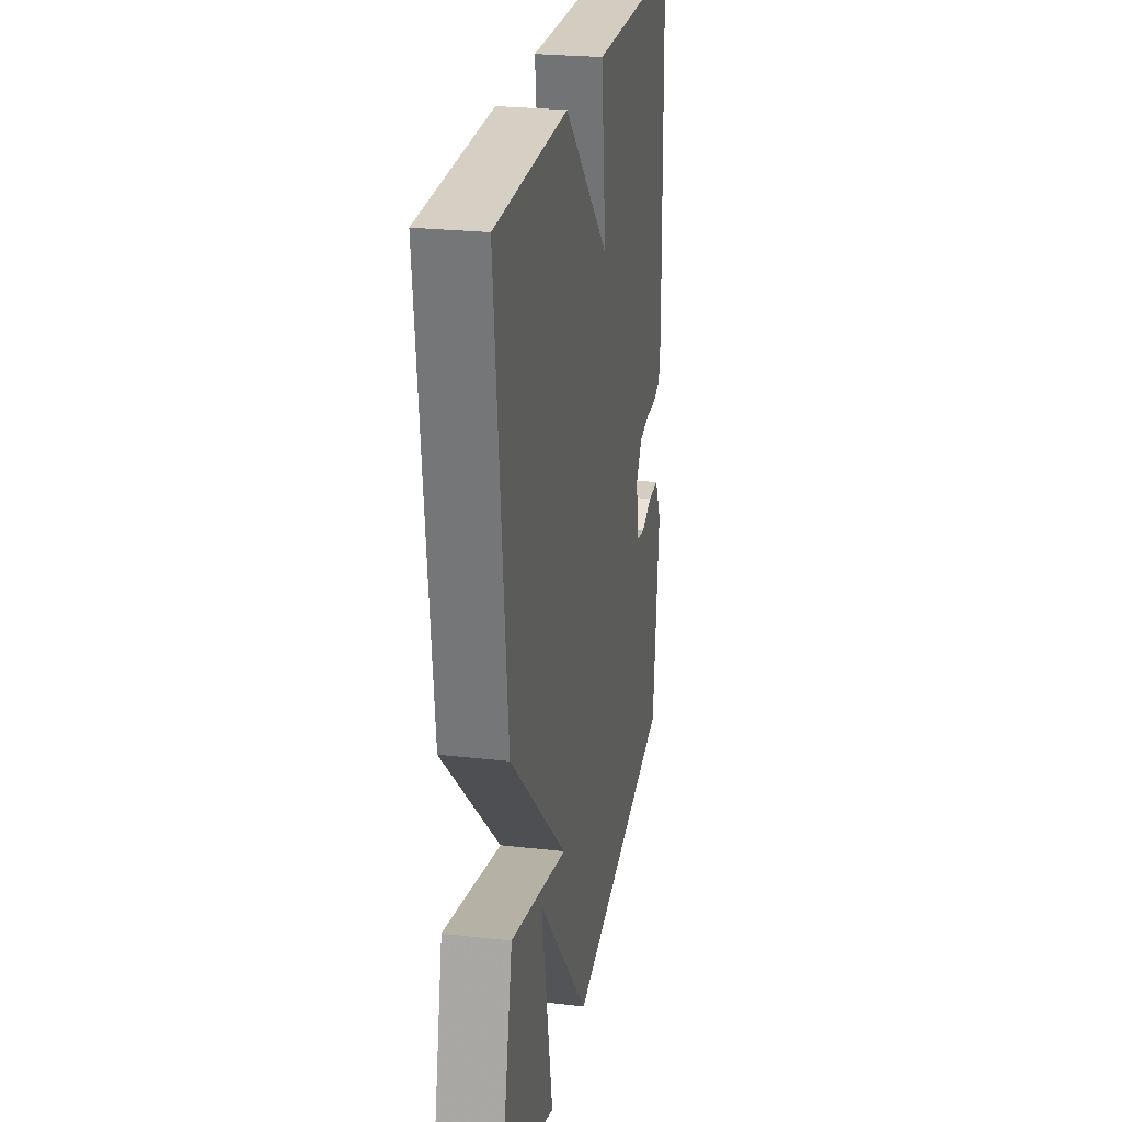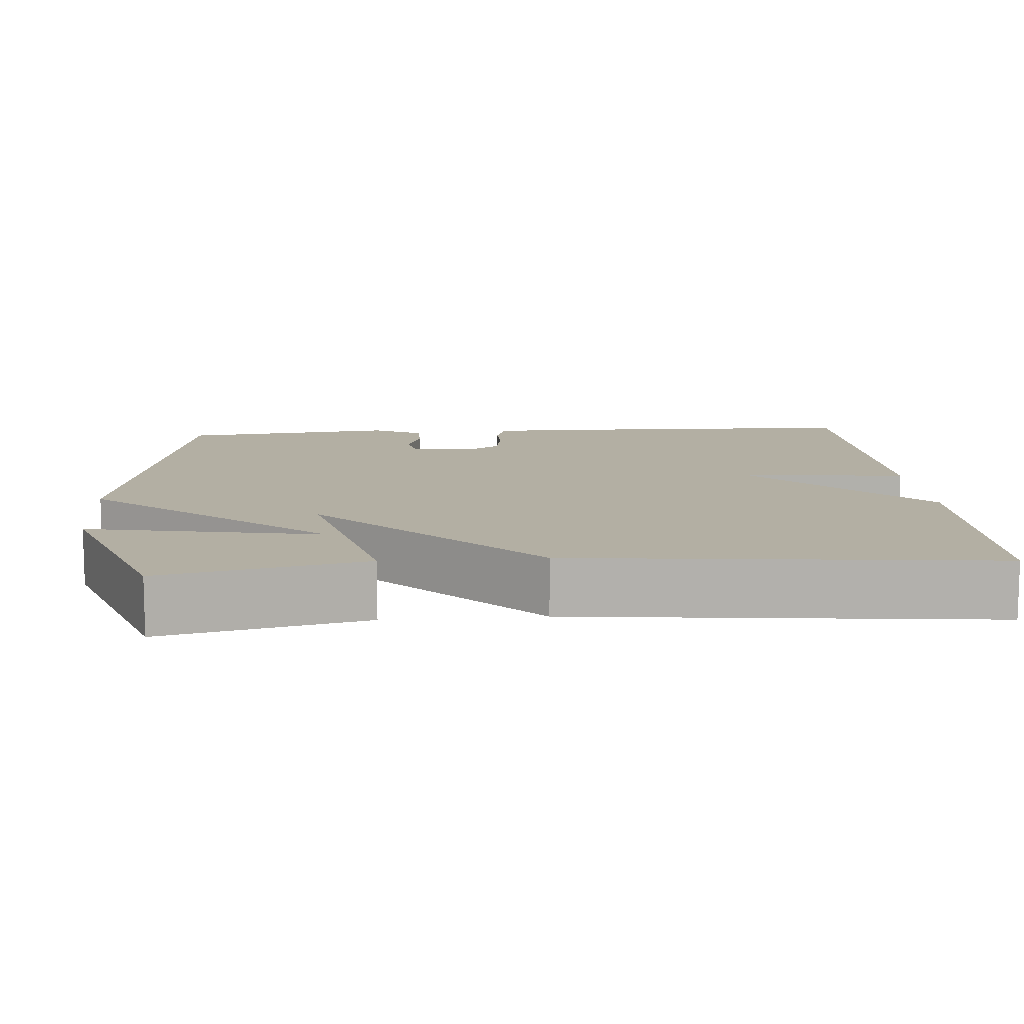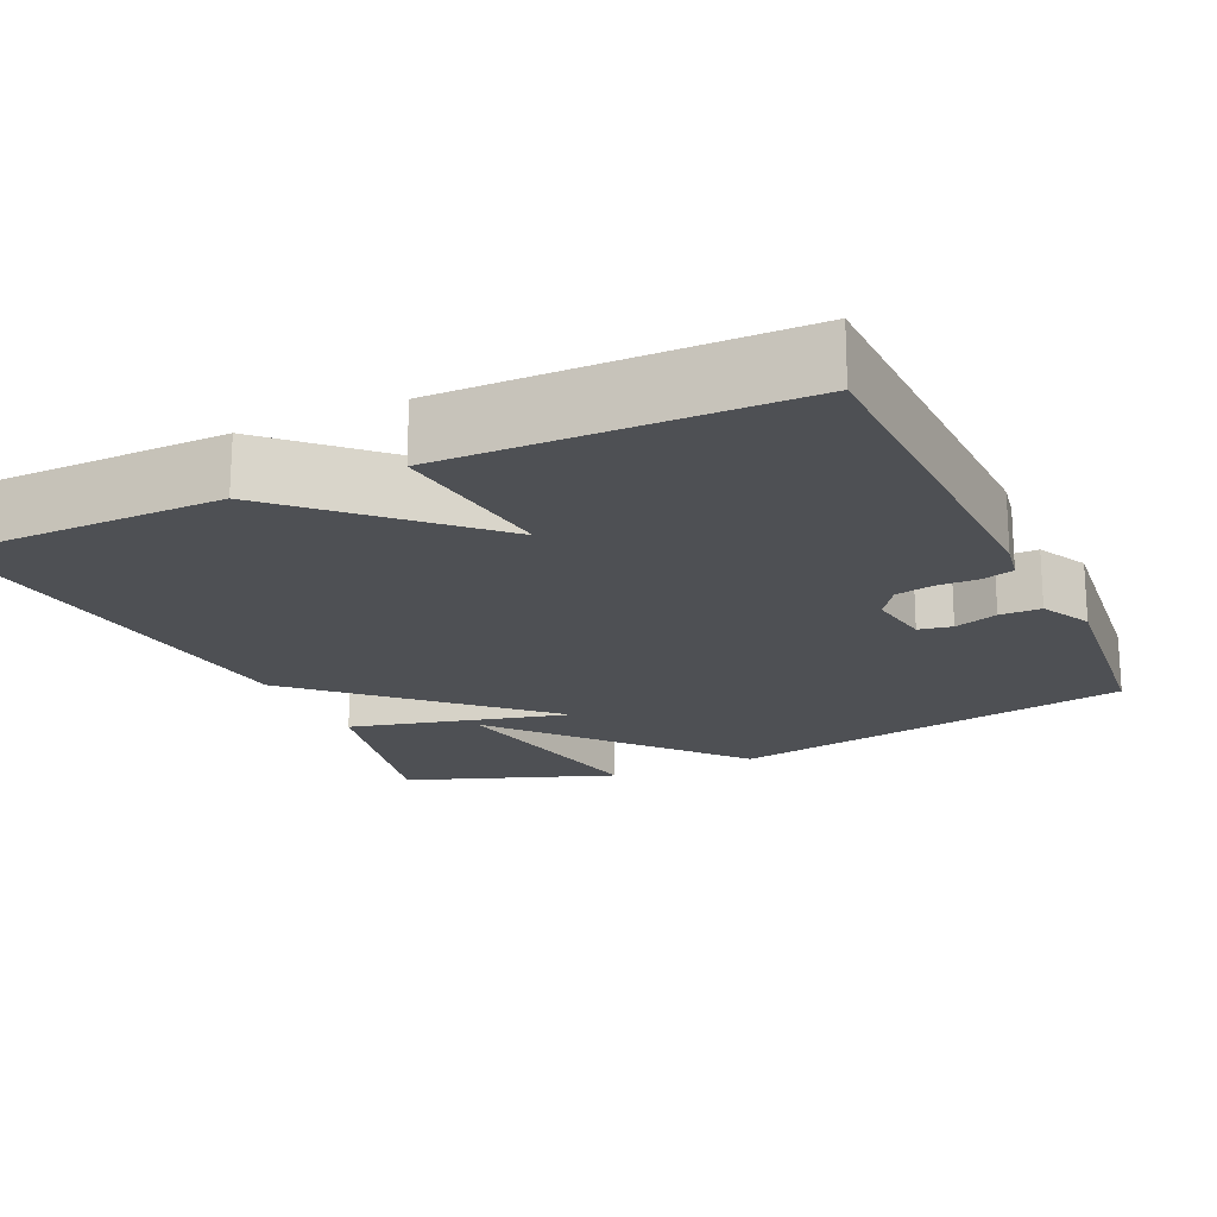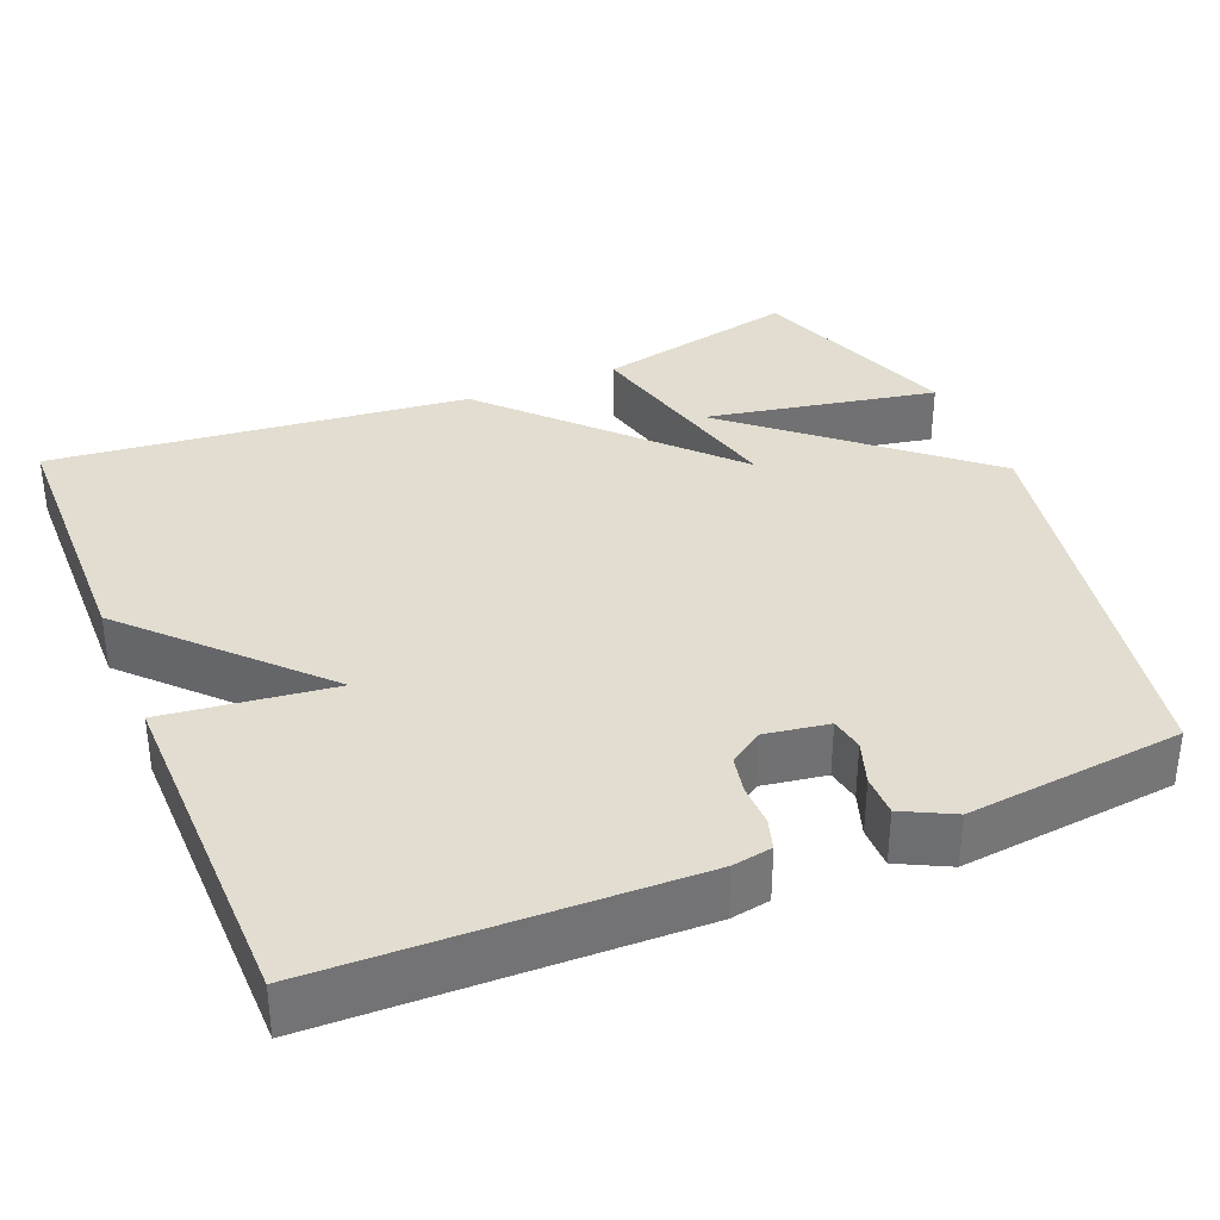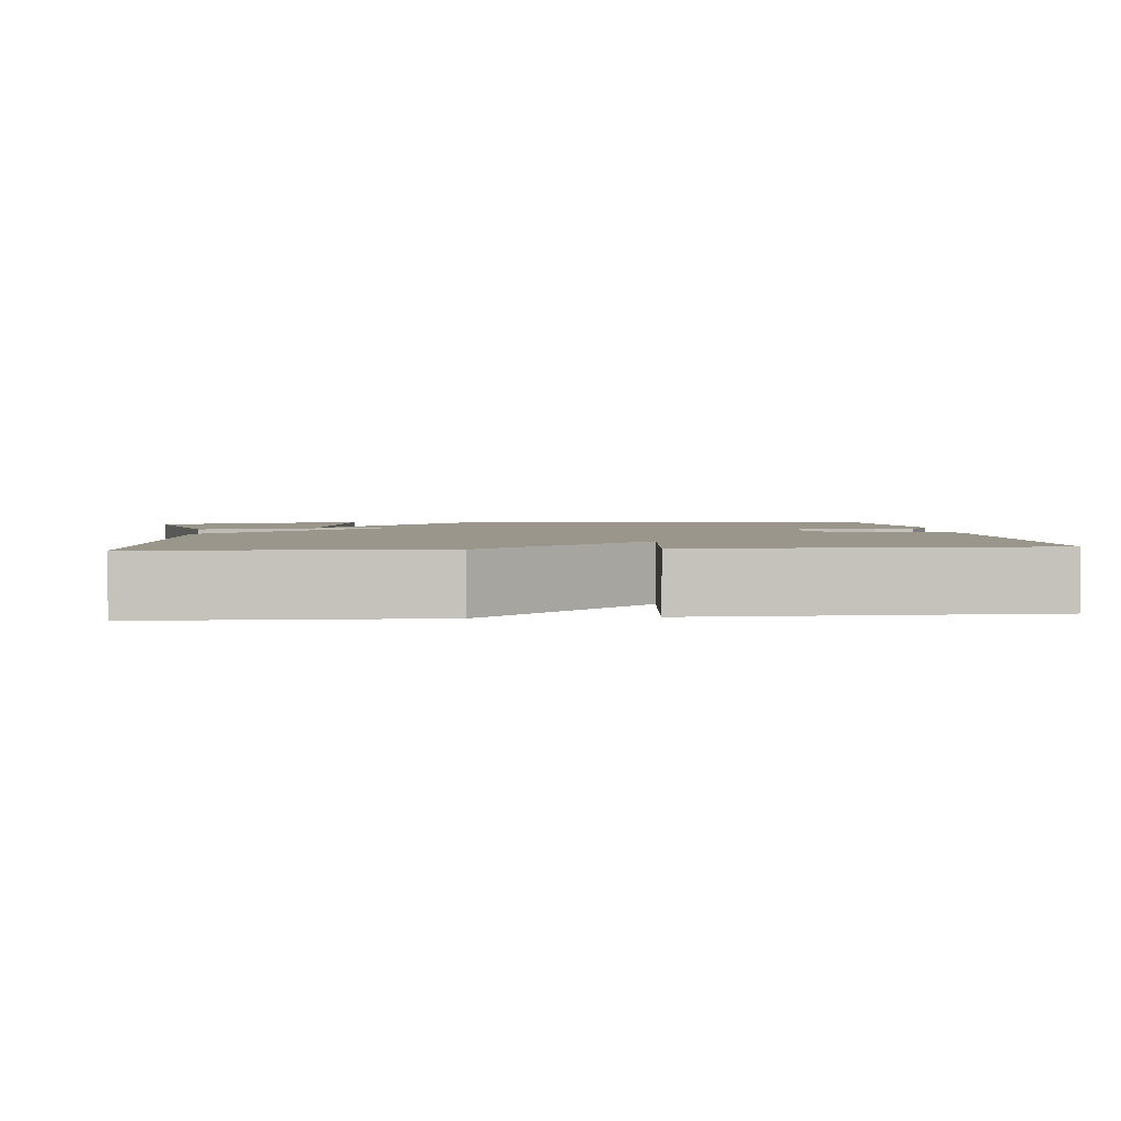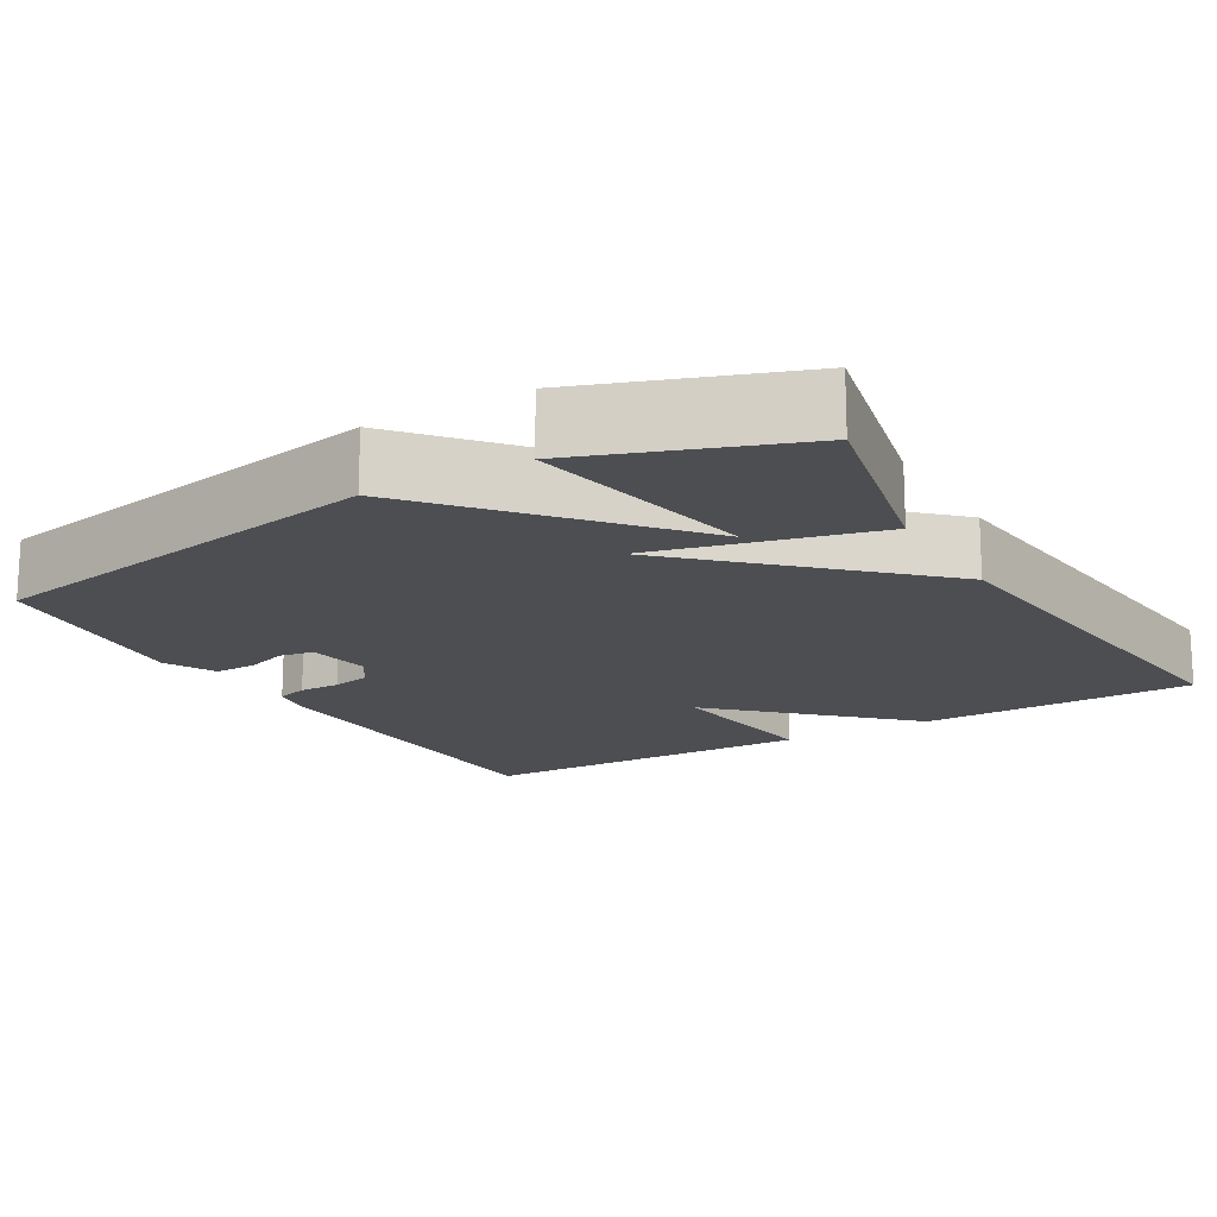
<metadata>
{"format":"obj","ext":"obj","renderer":"f3d","projection":"perspective","resolution":1024,"background":"white","views":[{"elev":25.3,"azim":-79.6,"up":"+Z"},{"elev":11.1,"azim":-94.6,"up":"+Y"},{"elev":-19.0,"azim":24.7,"up":"+Y"},{"elev":35.1,"azim":67.6,"up":"+Y"},{"elev":2.4,"azim":-6.4,"up":"+Y"},{"elev":-16.6,"azim":-149.7,"up":"+Y"}]}
</metadata>
<code>
v -0.5 0.07 -0.5
v -0.442 0.07 -0.239
v -0.158 0.07 -0.309
v -0.442 0.07 -0.039
v -0.5 0.07 0.5
v -0.143 0.07 0.506
v 0.084 0.07 0.288
v 0.057 0.07 0.506
v 0.5 0.07 0.5
v 0.512 0.07 0.03
v 0.503 0.07 -0.021
v 0.463 0.07 -0.033
v 0.41 0.07 -0.032
v 0.361 0.07 -0.042
v 0.332 0.07 -0.085
v 0.345 0.07 -0.167
v 0.388 0.07 -0.175
v 0.444 0.07 -0.156
v 0.497 0.07 -0.156
v 0.53 0.07 -0.221
v 0.5 0.07 -0.5
v -0.029 0.07 -0.598
v -0.286 0.07 -0.299
v -0.229 0.07 -0.598
v -0.5 0 -0.5
v -0.442 0 -0.239
v -0.158 0 -0.309
v -0.442 0 -0.039
v -0.5 0 0.5
v -0.143 0 0.506
v 0.084 0 0.288
v 0.057 0 0.506
v 0.5 0 0.5
v 0.512 0 0.03
v 0.503 0 -0.021
v 0.463 0 -0.033
v 0.41 0 -0.032
v 0.361 0 -0.042
v 0.332 0 -0.085
v 0.345 0 -0.167
v 0.388 0 -0.175
v 0.444 0 -0.156
v 0.497 0 -0.156
v 0.53 0 -0.221
v 0.5 0 -0.5
v -0.029 0 -0.598
v -0.286 0 -0.299
v -0.229 0 -0.598
f 23 24 1 2
f 21 22 23
f 21 23 2 3
f 19 20 21
f 18 19 21
f 17 18 21
f 21 3 4
f 17 21 4
f 16 17 4
f 5 6 7
f 4 5 7
f 16 4 7
f 15 16 7
f 7 8 9
f 15 7 9
f 14 15 9
f 13 14 9 10
f 10 11 12 13
f 26 25 48 47
f 47 46 45
f 27 26 47 45
f 45 44 43
f 45 43 42
f 45 42 41
f 28 27 45
f 28 45 41
f 28 41 40
f 31 30 29
f 31 29 28
f 31 28 40
f 31 40 39
f 33 32 31
f 33 31 39
f 33 39 38
f 34 33 38 37
f 37 36 35 34
f 1 25 26 2
f 2 26 27 3
f 3 27 28 4
f 4 28 29 5
f 5 29 30 6
f 6 30 31 7
f 7 31 32 8
f 8 32 33 9
f 9 33 34 10
f 10 34 35 11
f 11 35 36 12
f 12 36 37 13
f 13 37 38 14
f 14 38 39 15
f 15 39 40 16
f 16 40 41 17
f 17 41 42 18
f 18 42 43 19
f 19 43 44 20
f 20 44 45 21
f 21 45 46 22
f 22 46 47 23
f 23 47 48 24
f 24 48 25 1

</code>
